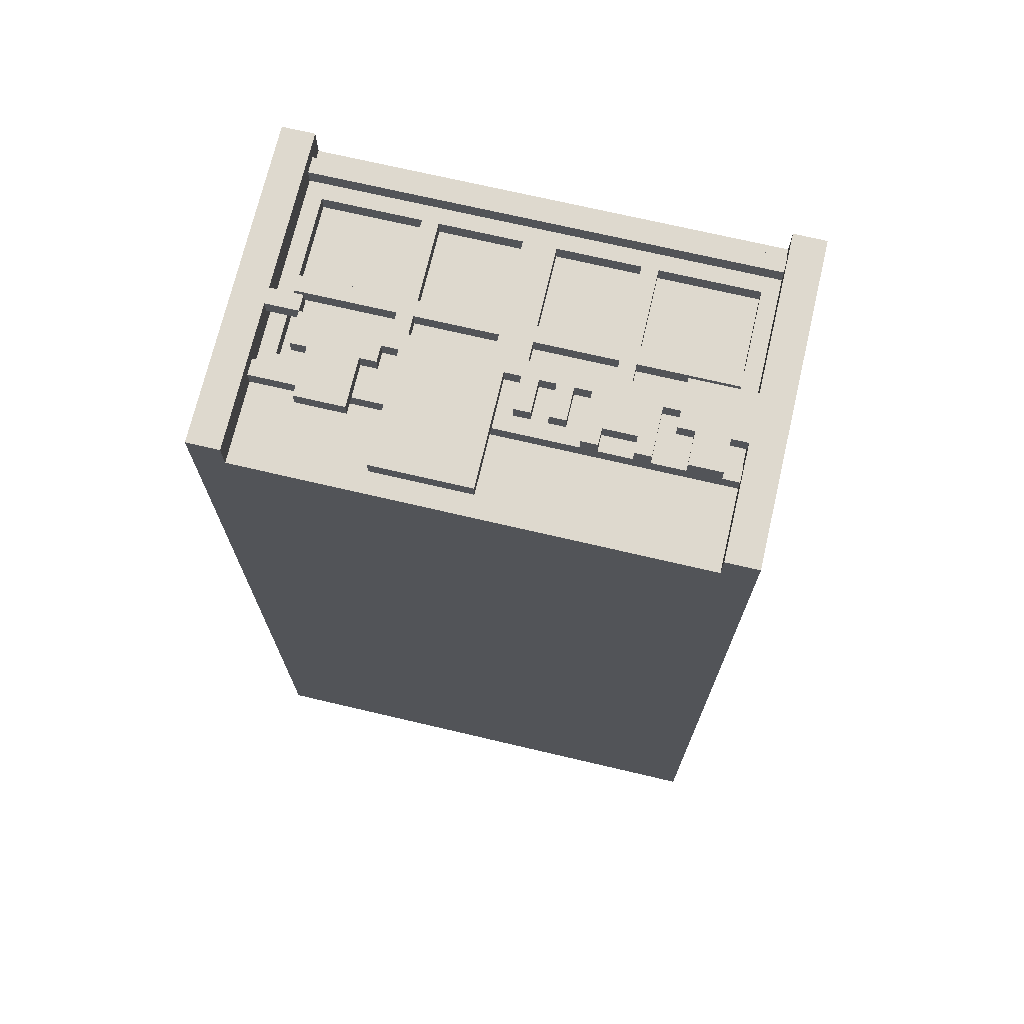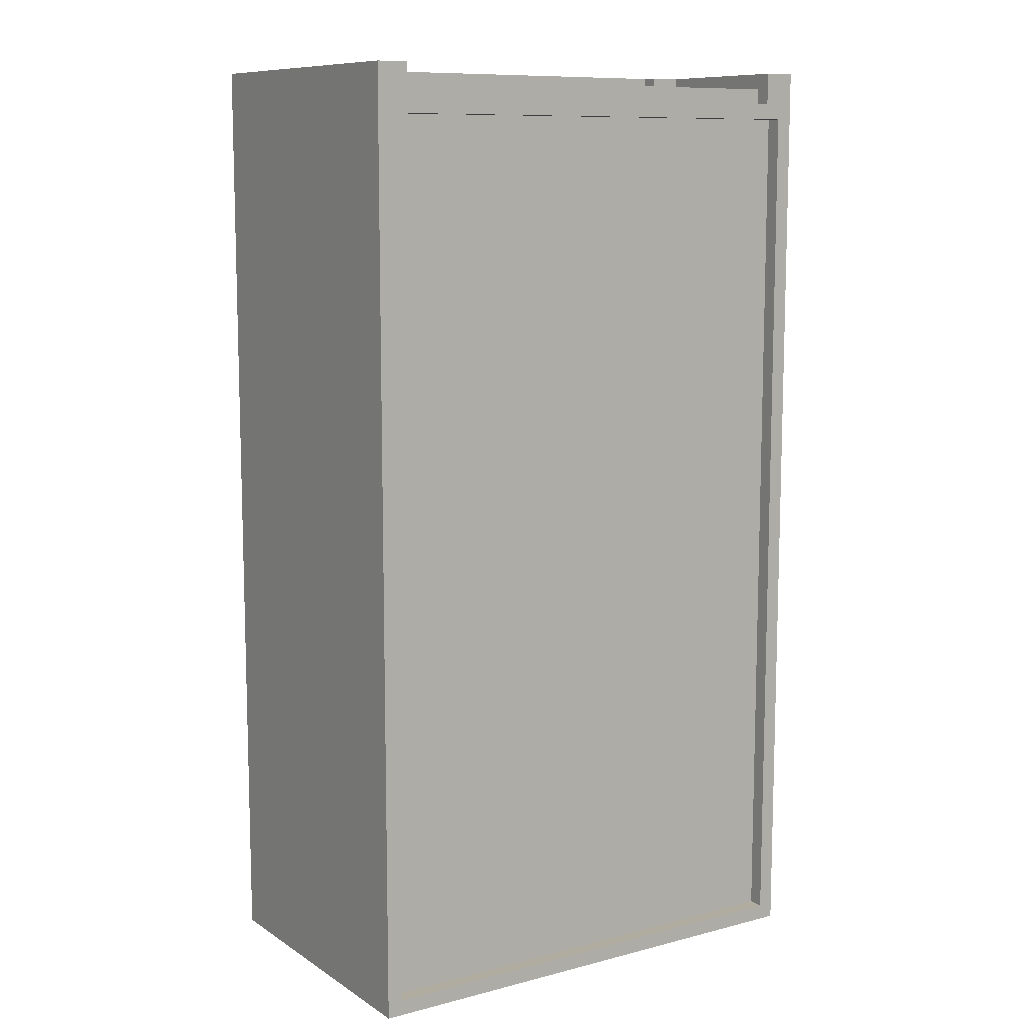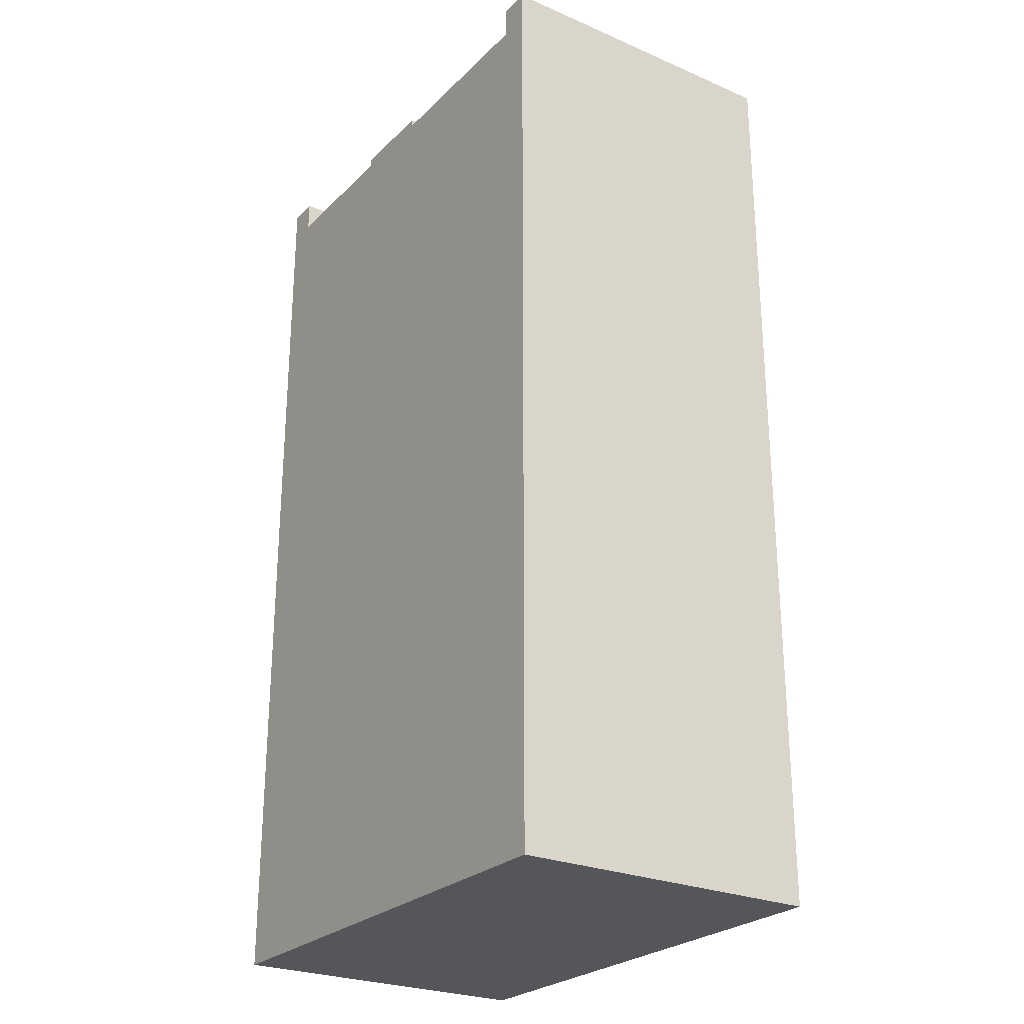
<metadata>
{"format":"obj","ext":"obj","renderer":"f3d","projection":"perspective","resolution":1024,"background":"white","views":[{"elev":71.4,"azim":13.2,"up":"+Z"},{"elev":10.0,"azim":146.8,"up":"+Z"},{"elev":-25.9,"azim":55.9,"up":"+Z"}]}
</metadata>
<code>
v -16 0 32
v -16 0 30
v -16 0 -28
v -16 20 32
v -16 20 30
v -16 20 -28
v -12 7 32
v -12 7 31
v -12 8 32
v -12 8 31
v -12 9 32
v -12 9 31
v -11 4 32
v -11 4 31
v -11 5 31
v -11 6 31
v -11 7 32
v -11 7 31
v -7 7 30
v -7 7 29
v -7 11 30
v -7 11 29
v -7 12 30
v -7 12 29
v -7 17 30
v -7 17 29
v -6 1 32
v -6 1 31
v -6 5 31
v -6 6 31
v -6 8 32
v -6 8 31
v -1 7 30
v -1 7 29
v -1 11 30
v -1 11 29
v -1 12 30
v -1 12 29
v -1 17 30
v -1 17 29
v 1 6 32
v 1 6 31
v 1 8 32
v 1 8 31
v 3 6 32
v 3 6 31
v 3 8 32
v 3 8 31
v 5 5 32
v 5 5 31
v 5 6 31
v 5 8 32
v 5 8 31
v 6 7 30
v 6 7 29
v 6 11 30
v 6 11 29
v 6 12 30
v 6 12 29
v 6 17 30
v 6 17 29
v 8 5 32
v 8 5 31
v 8 6 32
v 8 6 31
v 10 7 32
v 10 7 31
v 10 8 32
v 10 8 31
v 10 9 32
v 10 9 31
v 10 10 32
v 10 10 31
v 11 5 32
v 11 5 31
v 11 6 31
v 11 7 32
v 11 7 31
v 13 7 30
v 13 7 29
v 13 11 30
v 13 11 29
v 13 12 30
v 13 12 29
v 13 17 30
v 13 17 29
v 14 0 32
v 14 0 30
v 14 5 31
v 14 5 30
v 14 6 31
v 14 6 30
v 14 7 32
v 14 7 31
v 14 9 31
v 14 10 32
v 14 10 31
v 14 18 31
v 14 18 30
v 14 19 31
v 14 19 30
v 14 20 32
v 14 20 30
v 15 19 29
v 15 19 -27
v 15 20 29
v 15 20 -27
v -15 19 29
v -15 19 -27
v -15 20 29
v -15 20 -27
v -14 0 32
v -14 0 30
v -14 5 31
v -14 5 30
v -14 6 31
v -14 6 30
v -14 9 32
v -14 9 31
v -14 10 32
v -14 10 31
v -14 18 31
v -14 18 30
v -14 19 31
v -14 19 30
v -14 20 32
v -14 20 30
v -13 7 30
v -13 7 29
v -13 11 30
v -13 11 29
v -13 12 30
v -13 12 29
v -13 17 30
v -13 17 29
v -12 9 32
v -12 9 31
v -12 10 32
v -12 10 31
v -8 4 32
v -8 4 31
v -8 5 31
v -8 6 31
v -8 7 32
v -8 7 31
v -7 7 32
v -7 7 31
v -7 8 32
v -7 8 31
v -6 7 30
v -6 7 29
v -6 11 30
v -6 11 29
v -6 12 30
v -6 12 29
v -6 17 30
v -6 17 29
v 0 1 32
v 0 1 31
v 0 5 31
v 0 6 31
v 0 8 32
v 0 8 31
v 1 7 30
v 1 7 29
v 1 11 30
v 1 11 29
v 1 12 30
v 1 12 29
v 1 17 30
v 1 17 29
v 2 6 32
v 2 6 31
v 2 8 32
v 2 8 31
v 4 6 32
v 4 6 31
v 4 8 32
v 4 8 31
v 6 5 32
v 6 5 31
v 6 6 32
v 6 6 31
v 7 7 30
v 7 7 29
v 7 11 30
v 7 11 29
v 7 12 30
v 7 12 29
v 7 17 30
v 7 17 29
v 9 5 32
v 9 5 31
v 9 6 31
v 9 8 32
v 9 8 31
v 13 5 32
v 13 5 31
v 13 6 31
v 13 7 32
v 13 7 31
v 16 0 32
v 16 0 30
v 16 0 -28
v 16 20 32
v 16 20 30
v 16 20 -28
v -16 0 32
v -16 20 32
v -14 0 32
v -14 9 32
v -14 10 32
v -14 20 32
v -12 7 32
v -12 8 32
v -12 9 32
v -12 10 32
v -11 4 32
v -11 7 32
v -11 8 32
v -11 9 32
v -10 8 32
v -10 9 32
v -8 4 32
v -8 7 32
v -8 8 32
v -8 9 32
v -7 7 32
v -7 8 32
v -7 9 32
v -6 1 32
v -6 8 32
v -5 2 32
v -5 7 32
v -5 8 32
v -5 9 32
v -4 8 32
v -4 9 32
v -1 2 32
v -1 7 32
v -1 8 32
v -1 9 32
v 0 1 32
v 0 8 32
v 0 9 32
v 1 6 32
v 1 8 32
v 1 9 32
v 2 6 32
v 2 8 32
v 2 9 32
v 3 6 32
v 3 8 32
v 3 9 32
v 4 6 32
v 4 8 32
v 4 9 32
v 5 5 32
v 5 8 32
v 6 5 32
v 6 6 32
v 6 8 32
v 6 9 32
v 7 8 32
v 7 9 32
v 8 5 32
v 8 6 32
v 8 8 32
v 8 9 32
v 9 5 32
v 9 8 32
v 9 9 32
v 10 7 32
v 10 8 32
v 10 9 32
v 10 10 32
v 11 5 32
v 11 7 32
v 11 9 32
v 11 10 32
v 13 5 32
v 13 7 32
v 13 9 32
v 13 10 32
v 14 0 32
v 14 7 32
v 14 9 32
v 14 10 32
v 14 20 32
v 16 0 32
v 16 20 32
v -14 5 31
v -14 6 31
v -14 18 31
v -14 19 31
v -11 5 31
v -11 6 31
v -8 5 31
v -8 6 31
v -6 5 31
v -6 6 31
v 0 5 31
v 0 6 31
v 1 6 31
v 2 6 31
v 3 6 31
v 4 6 31
v 5 5 31
v 5 6 31
v 6 5 31
v 6 6 31
v 8 5 31
v 8 6 31
v 9 5 31
v 9 6 31
v 11 5 31
v 11 6 31
v 13 5 31
v 13 6 31
v 14 5 31
v 14 6 31
v 14 18 31
v 14 19 31
v -14 0 30
v -14 5 30
v -14 6 30
v -14 18 30
v -14 19 30
v -14 20 30
v -13 7 30
v -13 11 30
v -13 12 30
v -13 17 30
v -7 7 30
v -7 11 30
v -7 12 30
v -7 17 30
v -6 7 30
v -6 11 30
v -6 12 30
v -6 17 30
v -1 7 30
v -1 11 30
v -1 12 30
v -1 17 30
v 1 7 30
v 1 11 30
v 1 12 30
v 1 17 30
v 6 7 30
v 6 11 30
v 6 12 30
v 6 17 30
v 7 7 30
v 7 11 30
v 7 12 30
v 7 17 30
v 13 7 30
v 13 11 30
v 13 12 30
v 13 17 30
v 14 0 30
v 14 5 30
v 14 6 30
v 14 18 30
v 14 19 30
v 14 20 30
v -13 7 29
v -13 11 29
v -13 12 29
v -13 17 29
v -7 7 29
v -7 11 29
v -7 12 29
v -7 17 29
v -6 7 29
v -6 11 29
v -6 12 29
v -6 17 29
v -1 7 29
v -1 11 29
v -1 12 29
v -1 17 29
v 1 7 29
v 1 11 29
v 1 12 29
v 1 17 29
v 6 7 29
v 6 11 29
v 6 12 29
v 6 17 29
v 7 7 29
v 7 11 29
v 7 12 29
v 7 17 29
v 13 7 29
v 13 11 29
v 13 12 29
v 13 17 29
v -15 19 -27
v -15 20 -27
v 15 19 -27
v 15 20 -27
v -14 9 31
v -14 10 31
v -12 7 31
v -12 8 31
v -12 9 31
v -12 10 31
v -11 4 31
v -11 5 31
v -11 6 31
v -11 7 31
v -11 8 31
v -11 9 31
v -10 8 31
v -10 9 31
v -8 4 31
v -8 5 31
v -8 6 31
v -8 7 31
v -8 8 31
v -8 9 31
v -7 7 31
v -7 8 31
v -7 9 31
v -6 1 31
v -6 5 31
v -6 6 31
v -6 8 31
v -5 2 31
v -5 5 31
v -5 6 31
v -5 7 31
v -5 8 31
v -5 9 31
v -4 8 31
v -4 9 31
v -1 2 31
v -1 5 31
v -1 6 31
v -1 7 31
v -1 8 31
v -1 9 31
v 0 1 31
v 0 5 31
v 0 6 31
v 0 8 31
v 0 9 31
v 1 6 31
v 1 8 31
v 1 9 31
v 2 6 31
v 2 8 31
v 2 9 31
v 3 6 31
v 3 8 31
v 3 9 31
v 4 6 31
v 4 8 31
v 4 9 31
v 5 6 31
v 5 8 31
v 6 8 31
v 6 9 31
v 7 8 31
v 7 9 31
v 8 8 31
v 8 9 31
v 9 6 31
v 9 8 31
v 9 9 31
v 10 7 31
v 10 8 31
v 10 9 31
v 10 10 31
v 11 6 31
v 11 7 31
v 11 9 31
v 11 10 31
v 13 6 31
v 13 7 31
v 13 9 31
v 13 10 31
v 14 7 31
v 14 9 31
v 14 10 31
v -15 19 29
v -15 20 29
v 15 19 29
v 15 20 29
v -16 0 -28
v -16 20 -28
v 16 0 -28
v 16 20 -28
v -16 0 32
v -14 0 32
v 14 0 32
v 16 0 32
v -16 0 30
v -14 0 30
v 14 0 30
v 16 0 30
v -16 0 -28
v 16 0 -28
v -6 1 32
v 0 1 32
v -6 1 31
v 0 1 31
v -11 4 32
v -8 4 32
v -11 4 31
v -8 4 31
v 5 5 32
v 6 5 32
v 8 5 32
v 9 5 32
v 11 5 32
v 13 5 32
v -14 5 31
v -11 5 31
v -8 5 31
v -6 5 31
v -5 5 31
v -1 5 31
v 0 5 31
v 5 5 31
v 6 5 31
v 8 5 31
v 9 5 31
v 11 5 31
v 13 5 31
v 14 5 31
v -14 5 30
v 14 5 30
v 1 6 32
v 2 6 32
v 3 6 32
v 4 6 32
v 6 6 32
v 8 6 32
v 1 6 31
v 2 6 31
v 3 6 31
v 4 6 31
v 6 6 31
v 8 6 31
v -12 7 32
v -11 7 32
v -8 7 32
v -7 7 32
v 10 7 32
v 11 7 32
v 13 7 32
v 14 7 32
v -12 7 31
v -11 7 31
v -8 7 31
v -7 7 31
v 10 7 31
v 11 7 31
v 13 7 31
v 14 7 31
v -7 8 32
v -6 8 32
v 0 8 32
v 1 8 32
v 2 8 32
v 3 8 32
v 4 8 32
v 5 8 32
v 9 8 32
v 10 8 32
v -7 8 31
v -6 8 31
v 0 8 31
v 1 8 31
v 2 8 31
v 3 8 31
v 4 8 31
v 5 8 31
v 9 8 31
v 10 8 31
v -14 9 32
v -12 9 32
v -14 9 31
v -12 9 31
v -13 11 30
v -7 11 30
v -6 11 30
v -1 11 30
v 1 11 30
v 6 11 30
v 7 11 30
v 13 11 30
v -13 11 29
v -7 11 29
v -6 11 29
v -1 11 29
v 1 11 29
v 6 11 29
v 7 11 29
v 13 11 29
v -13 17 30
v -7 17 30
v -6 17 30
v -1 17 30
v 1 17 30
v 6 17 30
v 7 17 30
v 13 17 30
v -13 17 29
v -7 17 29
v -6 17 29
v -1 17 29
v 1 17 29
v 6 17 29
v 7 17 29
v 13 17 29
v -14 18 31
v 14 18 31
v -14 18 30
v 14 18 30
v -14 6 31
v -11 6 31
v -8 6 31
v -6 6 31
v -5 6 31
v -1 6 31
v 0 6 31
v 1 6 31
v 2 6 31
v 3 6 31
v 4 6 31
v 5 6 31
v 9 6 31
v 11 6 31
v 13 6 31
v 14 6 31
v -14 6 30
v 14 6 30
v -13 7 30
v -7 7 30
v -6 7 30
v -1 7 30
v 1 7 30
v 6 7 30
v 7 7 30
v 13 7 30
v -13 7 29
v -7 7 29
v -6 7 29
v -1 7 29
v 1 7 29
v 6 7 29
v 7 7 29
v 13 7 29
v -12 9 32
v -11 9 32
v -10 9 32
v -8 9 32
v -7 9 32
v -5 9 32
v -4 9 32
v -1 9 32
v 0 9 32
v 1 9 32
v 2 9 32
v 3 9 32
v 4 9 32
v 6 9 32
v 7 9 32
v 8 9 32
v 9 9 32
v 10 9 32
v -12 9 31
v -11 9 31
v -10 9 31
v -8 9 31
v -7 9 31
v -5 9 31
v -4 9 31
v -1 9 31
v 0 9 31
v 1 9 31
v 2 9 31
v 3 9 31
v 4 9 31
v 6 9 31
v 7 9 31
v 8 9 31
v 9 9 31
v 10 9 31
v -14 10 32
v -12 10 32
v 10 10 32
v 11 10 32
v 13 10 32
v 14 10 32
v -14 10 31
v -12 10 31
v 10 10 31
v 11 10 31
v 13 10 31
v 14 10 31
v -13 12 30
v -7 12 30
v -6 12 30
v -1 12 30
v 1 12 30
v 6 12 30
v 7 12 30
v 13 12 30
v -13 12 29
v -7 12 29
v -6 12 29
v -1 12 29
v 1 12 29
v 6 12 29
v 7 12 29
v 13 12 29
v -14 19 31
v 14 19 31
v -14 19 30
v 14 19 30
v -15 19 29
v 15 19 29
v -15 19 -27
v 15 19 -27
v -16 20 32
v -14 20 32
v 14 20 32
v 16 20 32
v -16 20 30
v -14 20 30
v 14 20 30
v 16 20 30
v -15 20 29
v 15 20 29
v -15 20 -27
v 15 20 -27
v -16 20 -28
v 16 20 -28
f 4 2 1
f 5 3 2
f 5 2 4
f 6 3 5
f 9 8 7
f 10 8 9
f 11 10 9
f 12 10 11
f 15 14 13
f 16 15 13
f 17 16 13
f 18 16 17
f 21 20 19
f 22 20 21
f 25 24 23
f 26 24 25
f 29 28 27
f 30 29 27
f 31 30 27
f 32 30 31
f 35 34 33
f 36 34 35
f 39 38 37
f 40 38 39
f 43 42 41
f 44 42 43
f 47 46 45
f 48 46 47
f 51 50 49
f 52 51 49
f 53 51 52
f 56 55 54
f 57 55 56
f 60 59 58
f 61 59 60
f 64 63 62
f 65 63 64
f 68 67 66
f 69 67 68
f 72 71 70
f 73 71 72
f 76 75 74
f 77 76 74
f 78 76 77
f 81 80 79
f 82 80 81
f 85 84 83
f 86 84 85
f 89 88 87
f 90 88 89
f 91 89 87
f 93 91 87
f 93 92 91
f 94 92 93
f 95 92 94
f 97 92 95
f 98 92 97
f 98 97 96
f 99 92 98
f 100 98 96
f 102 100 96
f 102 101 100
f 103 101 102
f 106 105 104
f 107 105 106
f 108 109 110
f 110 109 111
f 112 113 114
f 114 113 115
f 112 114 116
f 112 116 118
f 116 117 118
f 118 117 119
f 119 117 121
f 121 117 122
f 120 121 122
f 122 117 123
f 120 122 124
f 120 124 126
f 124 125 126
f 126 125 127
f 128 129 130
f 130 129 131
f 132 133 134
f 134 133 135
f 136 137 138
f 138 137 139
f 140 141 142
f 140 142 143
f 140 143 144
f 144 143 145
f 146 147 148
f 148 147 149
f 150 151 152
f 152 151 153
f 154 155 156
f 156 155 157
f 158 159 160
f 158 160 161
f 158 161 162
f 162 161 163
f 164 165 166
f 166 165 167
f 168 169 170
f 170 169 171
f 172 173 174
f 174 173 175
f 176 177 178
f 178 177 179
f 180 181 182
f 182 181 183
f 184 185 186
f 186 185 187
f 188 189 190
f 190 189 191
f 192 193 194
f 192 194 195
f 195 194 196
f 197 198 199
f 197 199 200
f 200 199 201
f 202 203 205
f 203 204 206
f 205 203 206
f 206 204 207
f 210 209 208
f 211 209 210
f 212 209 211
f 213 209 212
f 216 212 211
f 217 212 216
f 219 215 214
f 220 216 215
f 220 215 219
f 221 216 220
f 222 219 218
f 222 220 219
f 222 221 220
f 223 221 222
f 224 222 218
f 225 222 224
f 226 223 222
f 226 222 225
f 227 223 226
f 228 226 225
f 229 227 226
f 229 226 228
f 230 227 229
f 232 230 229
f 233 232 231
f 234 232 233
f 235 230 232
f 235 232 234
f 236 230 235
f 237 235 234
f 237 236 235
f 238 236 237
f 239 234 233
f 239 233 231
f 240 237 234
f 240 234 239
f 241 238 237
f 241 237 240
f 242 238 241
f 243 240 239
f 243 239 231
f 243 241 240
f 244 242 241
f 244 241 243
f 245 242 244
f 247 245 244
f 248 245 247
f 249 247 246
f 250 248 247
f 250 247 249
f 251 248 250
f 253 251 250
f 254 251 253
f 255 253 252
f 256 254 253
f 256 253 255
f 257 254 256
f 259 257 256
f 260 259 258
f 261 259 260
f 262 257 259
f 262 259 261
f 263 257 262
f 264 262 261
f 264 263 262
f 265 263 264
f 267 264 261
f 268 265 264
f 268 264 267
f 269 265 268
f 270 267 266
f 270 268 267
f 271 269 268
f 271 268 270
f 272 269 271
f 274 272 271
f 275 272 274
f 278 275 274
f 278 274 273
f 279 276 275
f 279 275 278
f 280 276 279
f 281 278 277
f 281 279 278
f 282 279 281
f 283 280 279
f 283 279 282
f 284 280 283
f 286 283 282
f 287 284 283
f 287 283 286
f 288 284 287
f 290 288 287
f 290 289 288
f 290 286 285
f 290 287 286
f 291 289 290
f 296 293 292
f 297 293 296
f 300 299 298
f 301 299 300
f 304 303 302
f 305 304 302
f 306 305 302
f 307 306 302
f 308 307 302
f 309 307 308
f 312 311 310
f 313 311 312
f 316 315 314
f 317 315 316
f 320 319 318
f 321 319 320
f 322 295 294
f 323 295 322
f 330 327 326
f 331 327 330
f 332 327 331
f 333 327 332
f 334 330 326
f 335 332 331
f 336 332 335
f 337 327 333
f 338 336 335
f 338 337 336
f 338 334 326
f 338 335 334
f 339 337 338
f 340 337 339
f 341 327 337
f 341 337 340
f 342 338 326
f 343 340 339
f 344 340 343
f 345 327 341
f 346 342 326
f 346 345 344
f 346 344 343
f 346 343 342
f 347 345 346
f 348 345 347
f 349 327 345
f 349 345 348
f 350 346 326
f 351 348 347
f 352 348 351
f 353 327 349
f 354 350 326
f 354 353 352
f 354 352 351
f 354 351 350
f 355 353 354
f 356 353 355
f 357 327 353
f 357 353 356
f 358 354 326
f 359 356 355
f 360 356 359
f 361 327 357
f 362 325 324
f 363 325 362
f 364 361 360
f 364 358 326
f 364 360 359
f 364 359 358
f 365 327 361
f 365 361 364
f 366 329 328
f 367 329 366
f 372 369 368
f 373 369 372
f 374 371 370
f 375 371 374
f 380 377 376
f 381 377 380
f 382 379 378
f 383 379 382
f 388 385 384
f 389 385 388
f 390 387 386
f 391 387 390
f 396 393 392
f 397 393 396
f 398 395 394
f 399 395 398
f 402 401 400
f 403 401 402
f 404 405 408
f 408 405 409
f 406 407 413
f 407 408 414
f 413 407 414
f 414 408 415
f 412 413 416
f 413 414 416
f 414 415 416
f 416 415 417
f 410 411 418
f 418 411 419
f 412 416 420
f 420 416 421
f 416 417 422
f 421 416 422
f 422 417 423
f 421 422 424
f 422 423 425
f 424 422 425
f 425 423 426
f 425 426 430
f 427 428 431
f 431 428 432
f 429 430 433
f 433 430 434
f 430 426 435
f 434 430 435
f 435 426 436
f 434 435 437
f 435 436 437
f 437 436 438
f 431 432 439
f 427 431 439
f 439 432 440
f 433 434 441
f 434 437 442
f 441 434 442
f 437 438 443
f 442 437 443
f 443 438 444
f 439 440 445
f 427 439 445
f 445 440 446
f 441 442 447
f 442 443 447
f 443 444 448
f 447 443 448
f 448 444 449
f 448 449 451
f 451 449 452
f 450 451 453
f 451 452 454
f 453 451 454
f 454 452 455
f 454 455 457
f 457 455 458
f 456 457 459
f 457 458 460
f 459 457 460
f 460 458 461
f 460 461 463
f 463 461 464
f 462 463 464
f 464 461 465
f 462 464 466
f 464 465 466
f 466 465 467
f 462 466 468
f 466 467 468
f 468 467 469
f 462 468 470
f 468 469 471
f 470 468 471
f 471 469 472
f 471 472 474
f 474 472 475
f 474 475 478
f 473 474 478
f 475 476 479
f 478 475 479
f 479 476 480
f 477 478 481
f 478 479 481
f 481 479 482
f 479 480 483
f 482 479 483
f 483 480 484
f 482 483 485
f 483 484 486
f 485 483 486
f 486 484 487
f 488 489 490
f 490 489 491
f 492 493 494
f 494 493 495
f 500 497 496
f 501 497 500
f 502 499 498
f 503 499 502
f 504 501 500
f 504 502 501
f 504 503 502
f 505 503 504
f 508 507 506
f 509 507 508
f 512 511 510
f 513 511 512
f 527 515 514
f 528 515 527
f 529 517 516
f 530 517 529
f 531 519 518
f 532 519 531
f 534 526 525
f 534 533 532
f 534 532 531
f 534 531 530
f 534 528 527
f 534 529 528
f 534 530 529
f 534 527 526
f 534 521 520
f 534 525 524
f 534 524 523
f 534 523 522
f 534 522 521
f 535 533 534
f 542 537 536
f 543 537 542
f 544 539 538
f 545 539 544
f 546 541 540
f 547 541 546
f 556 549 548
f 557 549 556
f 558 551 550
f 559 551 558
f 560 553 552
f 561 553 560
f 562 555 554
f 563 555 562
f 574 565 564
f 575 565 574
f 576 567 566
f 577 567 576
f 578 569 568
f 579 569 578
f 580 571 570
f 581 571 580
f 582 573 572
f 583 573 582
f 586 585 584
f 587 585 586
f 596 589 588
f 597 589 596
f 598 591 590
f 599 591 598
f 600 593 592
f 601 593 600
f 602 595 594
f 603 595 602
f 612 605 604
f 613 605 612
f 614 607 606
f 615 607 614
f 616 609 608
f 617 609 616
f 618 611 610
f 619 611 618
f 622 621 620
f 623 621 622
f 624 625 640
f 638 639 640
f 637 638 640
f 636 637 640
f 635 636 640
f 634 635 640
f 633 634 640
f 632 633 640
f 631 632 640
f 630 631 640
f 629 630 640
f 628 629 640
f 627 628 640
f 626 627 640
f 625 626 640
f 640 639 641
f 642 643 650
f 650 643 651
f 644 645 652
f 652 645 653
f 646 647 654
f 654 647 655
f 648 649 656
f 656 649 657
f 658 659 676
f 659 660 677
f 676 659 677
f 660 661 678
f 677 660 678
f 661 662 679
f 678 661 679
f 662 663 680
f 679 662 680
f 663 664 681
f 680 663 681
f 664 665 682
f 681 664 682
f 665 666 683
f 682 665 683
f 666 667 684
f 683 666 684
f 667 668 685
f 684 667 685
f 668 669 686
f 685 668 686
f 669 670 687
f 686 669 687
f 670 671 688
f 687 670 688
f 671 672 689
f 688 671 689
f 672 673 690
f 689 672 690
f 673 674 691
f 690 673 691
f 674 675 692
f 691 674 692
f 692 675 693
f 694 695 700
f 700 695 701
f 696 697 702
f 697 698 703
f 702 697 703
f 698 699 704
f 703 698 704
f 704 699 705
f 706 707 714
f 714 707 715
f 708 709 716
f 716 709 717
f 710 711 718
f 718 711 719
f 712 713 720
f 720 713 721
f 722 723 724
f 724 723 725
f 726 727 728
f 728 727 729
f 730 731 734
f 734 731 735
f 732 733 736
f 736 733 737
f 734 735 738
f 735 736 738
f 736 737 738
f 738 737 739
f 734 738 740
f 739 737 741
f 734 740 742
f 740 741 742
f 741 737 743
f 742 741 743

</code>
